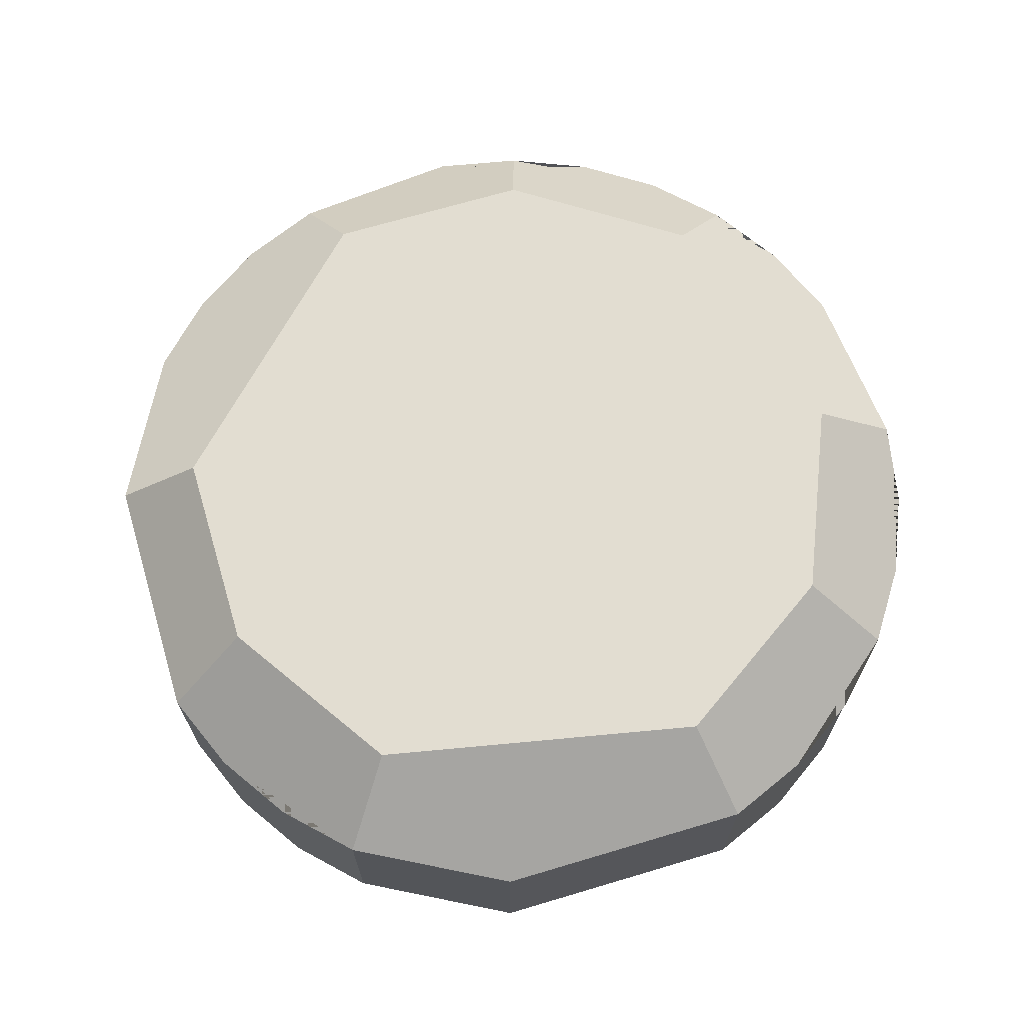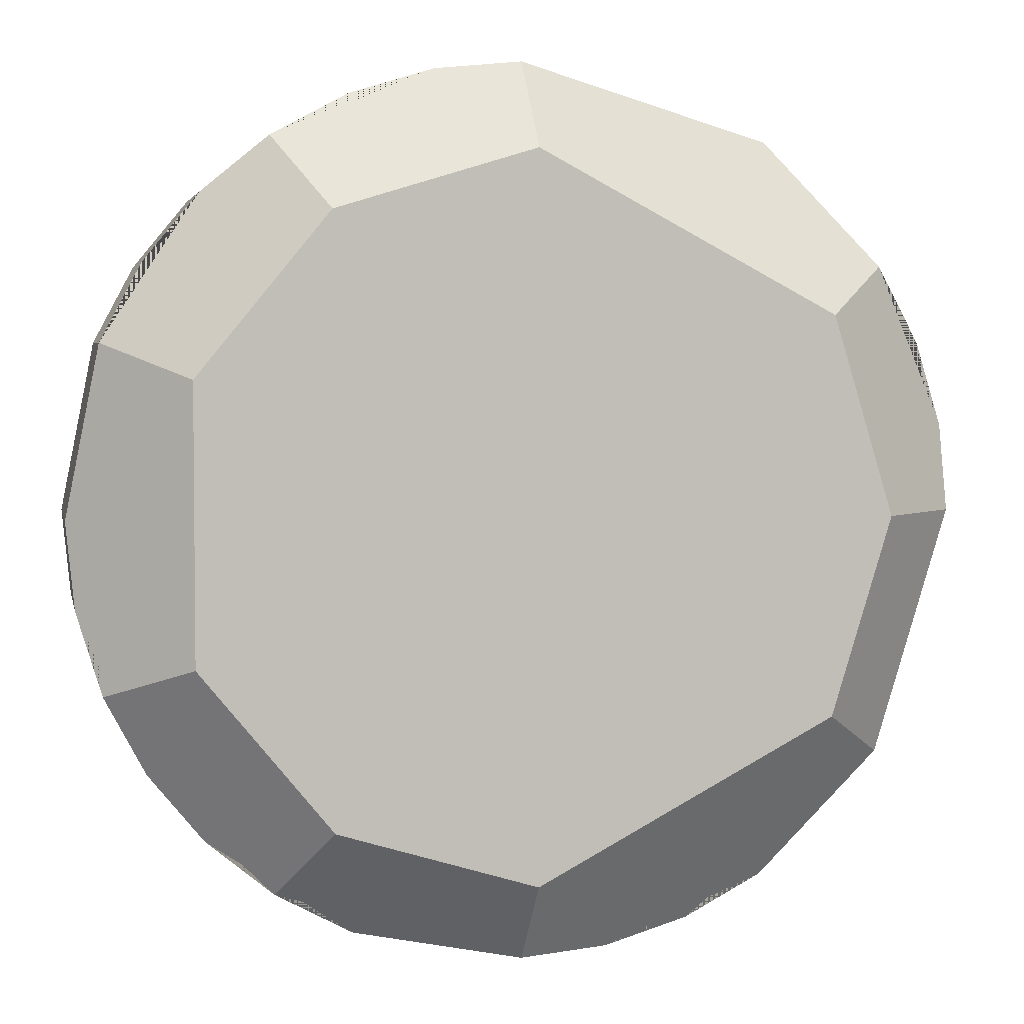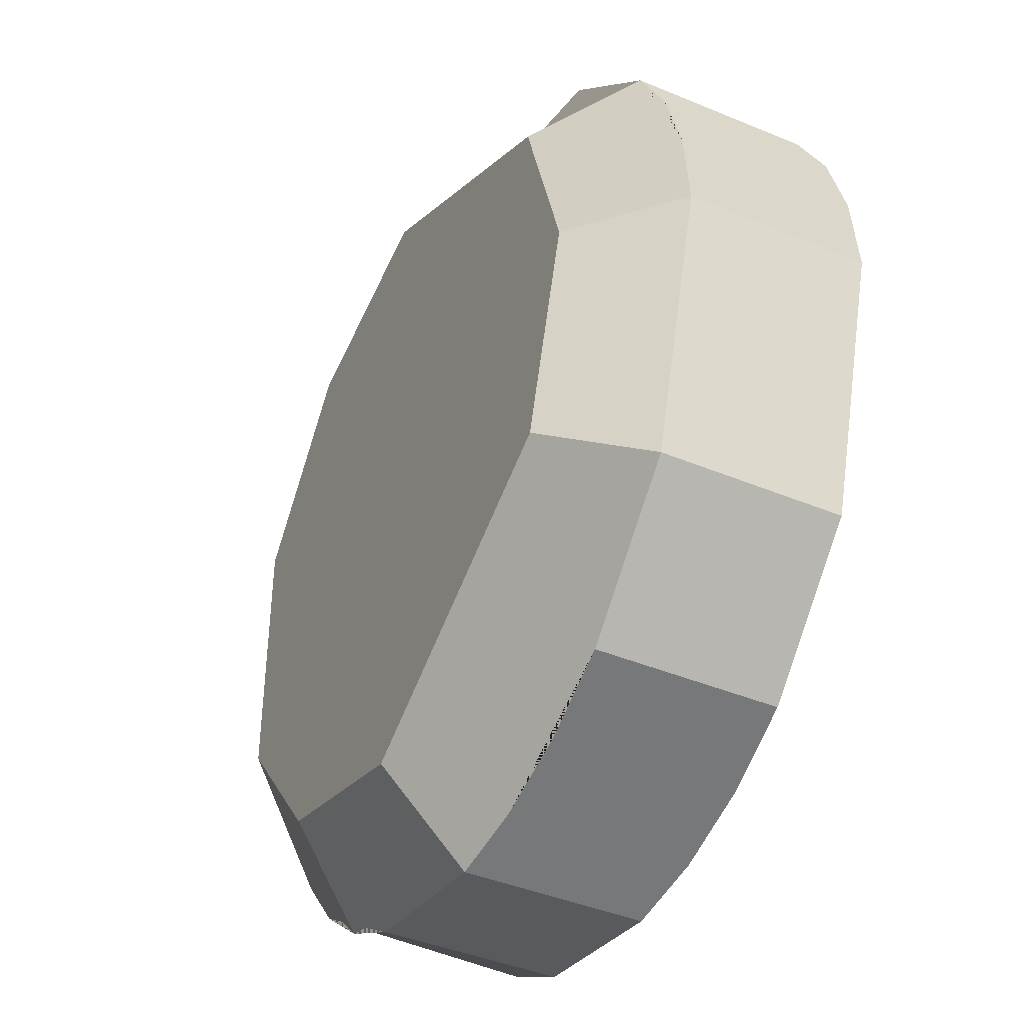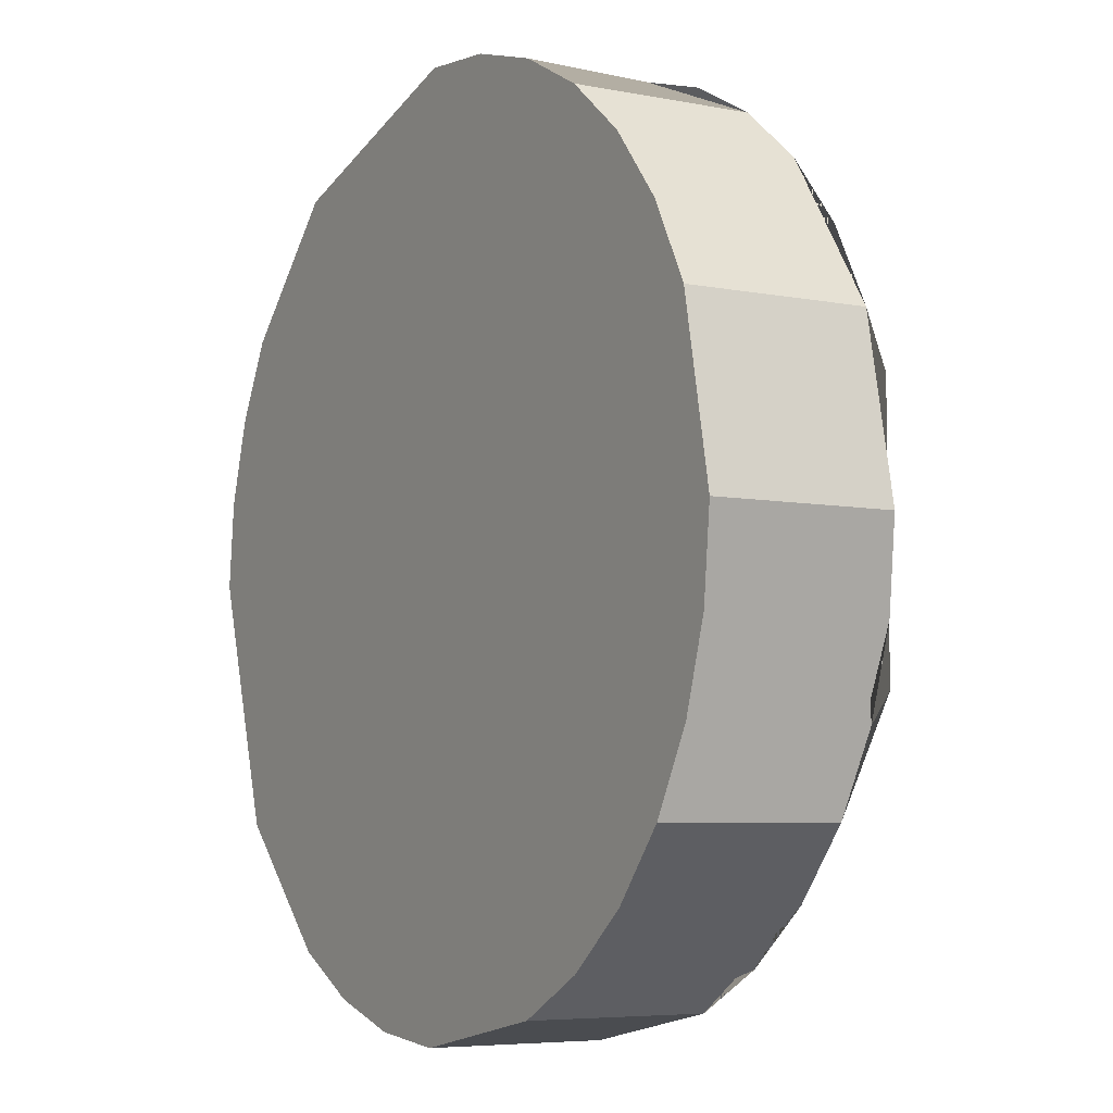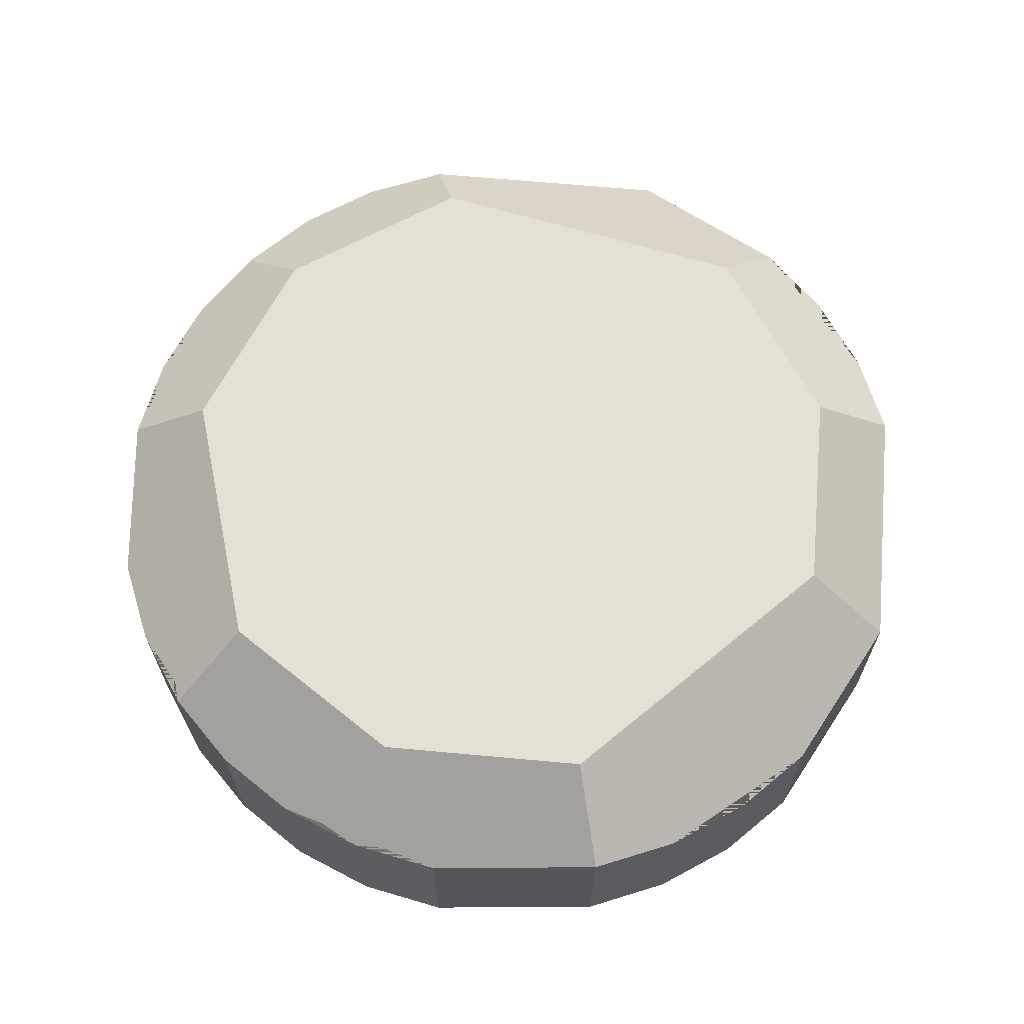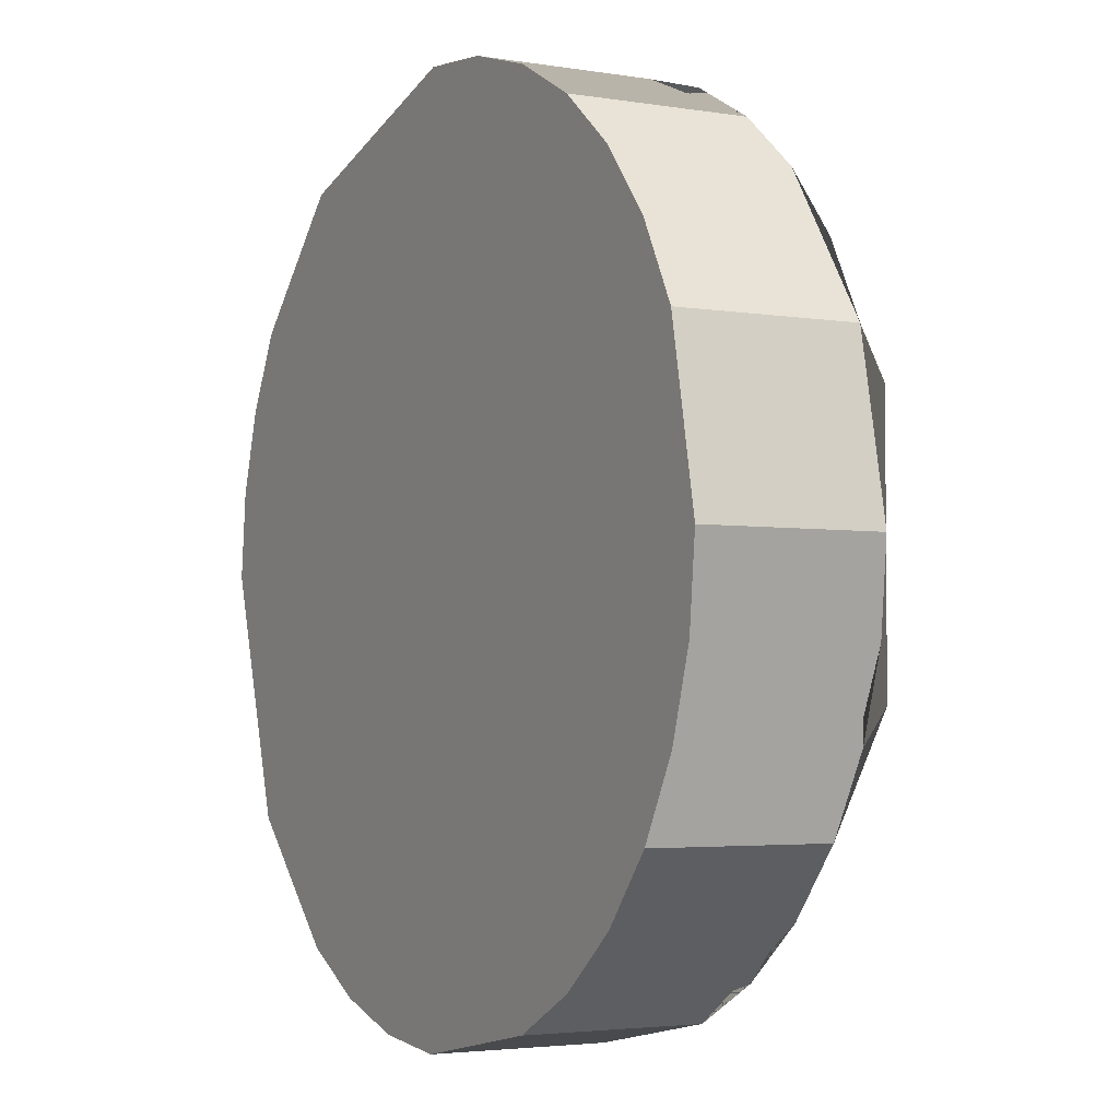
<metadata>
{"format":"obj","ext":"obj","renderer":"f3d","projection":"perspective","resolution":1024,"background":"white","views":[{"elev":68.6,"azim":-33.5,"up":"+Y"},{"elev":3.9,"azim":168.6,"up":"+Z"},{"elev":-41.8,"azim":-116.7,"up":"+Z"},{"elev":-5.9,"azim":59.0,"up":"+Z"},{"elev":66.0,"azim":168.4,"up":"+Y"},{"elev":-3.4,"azim":60.8,"up":"+Z"}]}
</metadata>
<code>
o Cylinder.005
v 0 -0.05 -0.5
v 0 0.15 -0.5
v 0.1913 -0.05 -0.4619
v 0.1913 0.15 -0.4619
v 0.2778 -0.05 -0.4157
v 0.2778 0.15 -0.4157
v 0.3536 -0.05 -0.3536
v 0.3536 0.15 -0.3536
v 0.4157 -0.05 -0.2778
v 0.4157 0.15 -0.2778
v 0.4619 -0.05 -0.1913
v 0.4619 0.15 -0.1913
v 0.4904 -0.05 -0.09755
v 0.4904 0.15 -0.09755
v 0.5 -0.05 0
v 0.5 0.15 0
v 0.4619 -0.05 0.1913
v 0.4619 0.15 0.1913
v 0.4157 -0.05 0.2778
v 0.4157 0.15 0.2778
v 0.3536 -0.05 0.3536
v 0.3536 0.15 0.3536
v 0.2778 -0.05 0.4157
v 0.2778 0.15 0.4157
v 0.1913 -0.05 0.4619
v 0.1913 0.15 0.4619
v 0.09755 -0.05 0.4904
v 0.09755 0.15 0.4904
v 0 -0.05 0.5
v 0 0.15 0.5
v -0.2778 -0.05 0.4157
v -0.2778 0.15 0.4157
v -0.4157 -0.05 0.2778
v -0.4157 0.15 0.2778
v -0.4619 -0.05 0.1913
v -0.4619 0.15 0.1913
v -0.4904 -0.05 0.09755
v -0.4904 0.15 0.09755
v -0.5 -0.05 0
v -0.5 0.15 0
v -0.4157 -0.05 -0.2778
v -0.4157 0.15 -0.2778
v -0.2778 -0.05 -0.4157
v -0.2778 0.15 -0.4157
v -0.1913 -0.05 -0.4619
v -0.1913 0.15 -0.4619
v -0.09755 -0.05 -0.4904
v -0.09755 0.15 -0.4904
v 0 0.2451 -0.399
v 0.2217 0.2451 -0.3318
v 0.3686 0.2451 -0.1527
v 0.3686 0.2451 0.1527
v 0.2217 0.2451 0.3318
v 0 0.2451 0.399
v -0.3318 0.2451 0.2217
v -0.399 0.2451 -0
v -0.3318 0.2451 -0.2217
f 10 8 6 50 51 12
f 48 2 1 47 45 43 44 46
f 28 30 29 27 25 23 24 26
f 40 42 41 39
f 30 32 31 29
f 2 4 3 1
f 42 57 49 2 48 46 44
f 42 44 43 41
f 22 24 23 21 19 17 18 20
f 14 16 15 13 11 9 10 12
f 38 40 39 37 35 33 34 36
f 16 18 17 15
f 1 3 5 7 9 11 13 15 17 19 21 23 25 27 29 31 33 35 37 39 41 43 45 47
f 49 57 56 55 54 53 52 51 50
f 40 56 57 42
f 34 32 30 54 55
f 28 26 24 53 54 30
f 32 34 33 31
f 18 16 14 12 51 52
f 40 38 36 34 55 56
f 8 10 9 7 5 3 4 6
f 24 22 20 18 52 53
f 2 49 50 6 4

</code>
